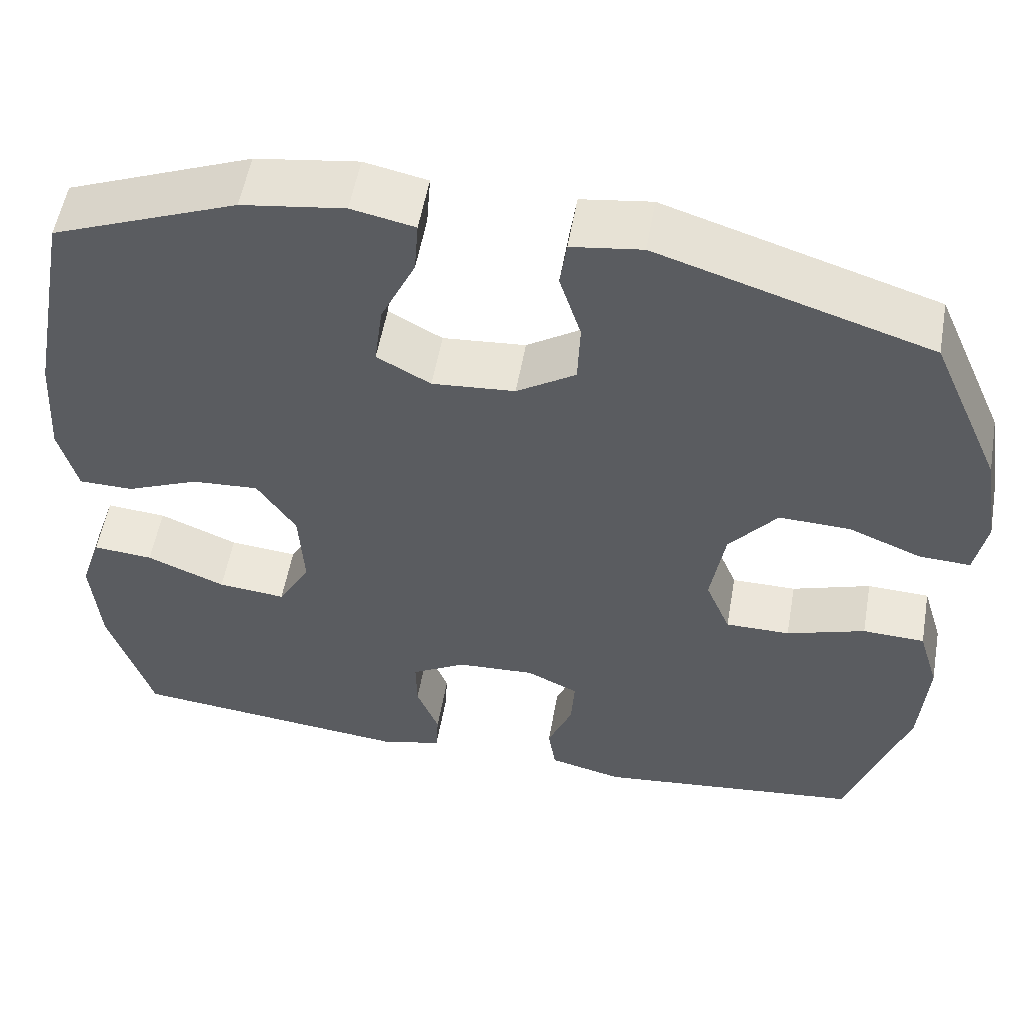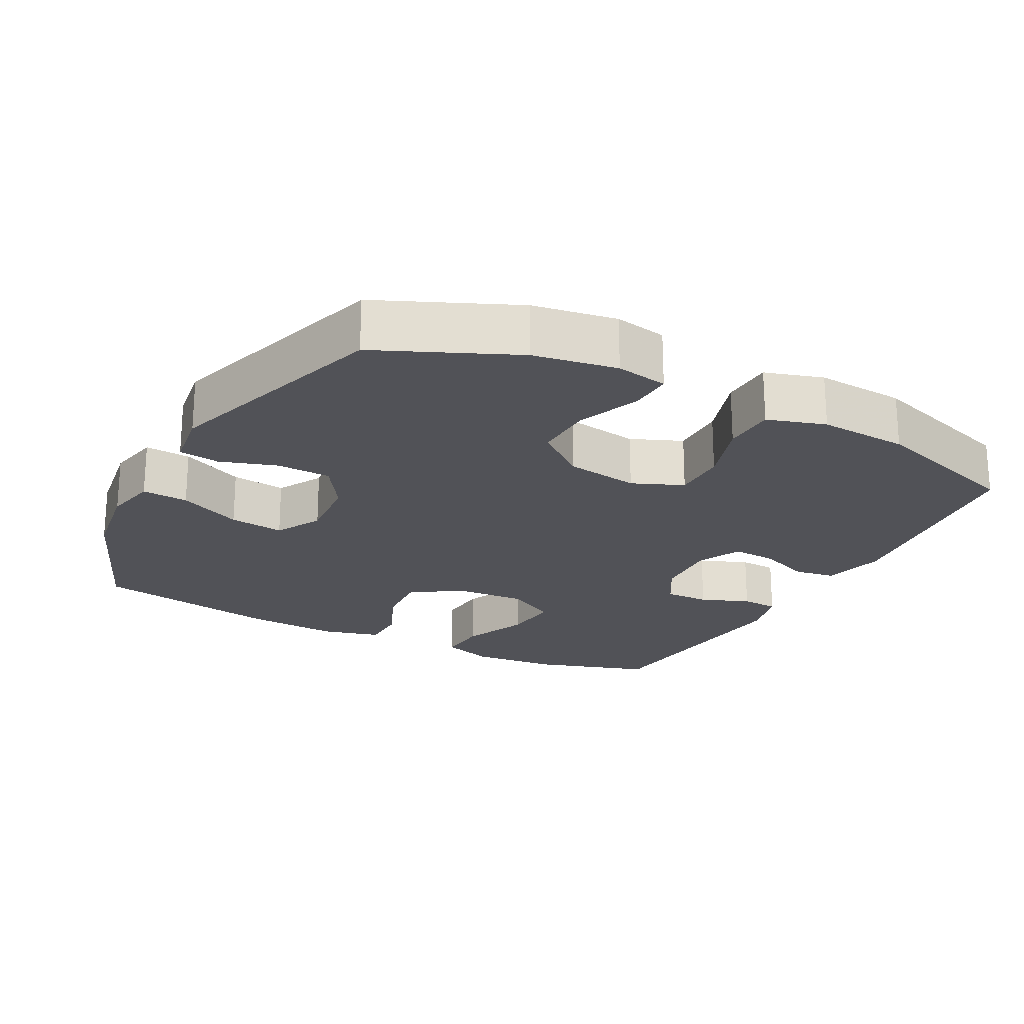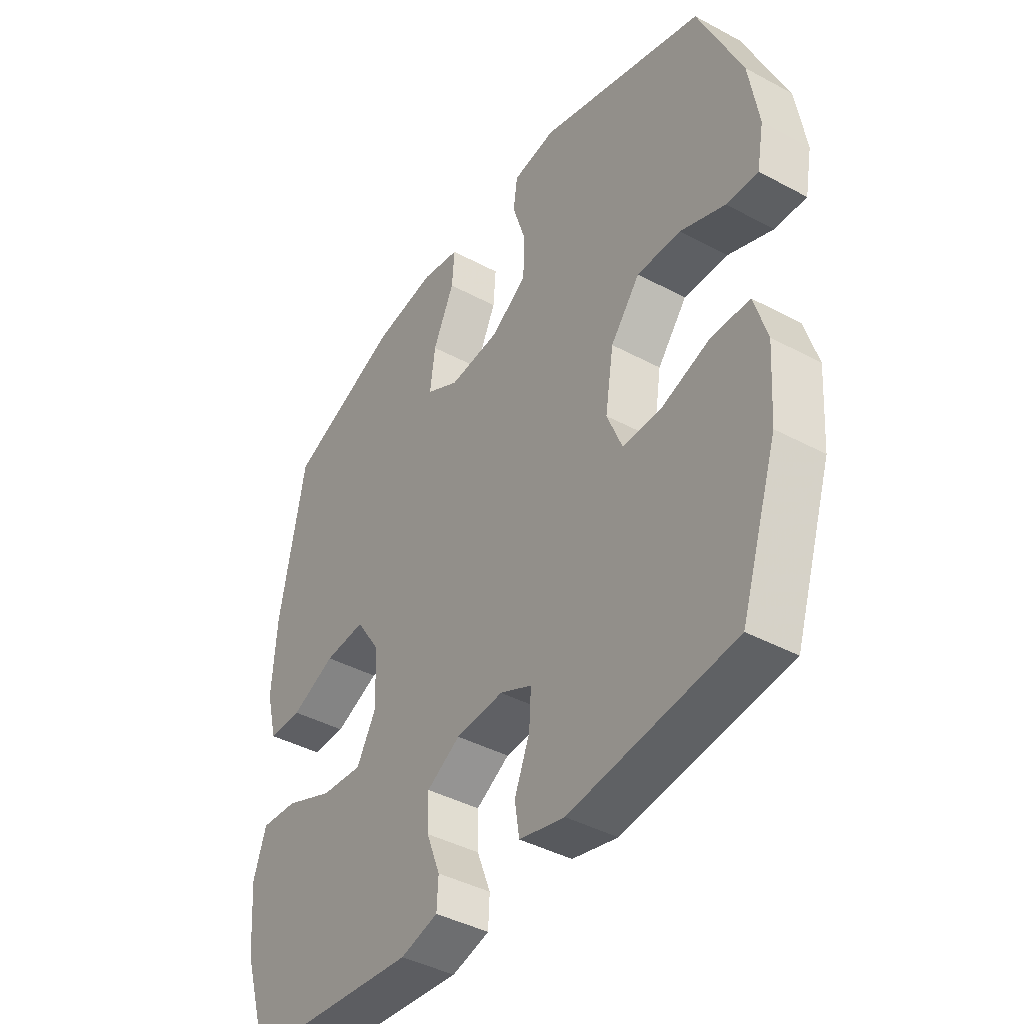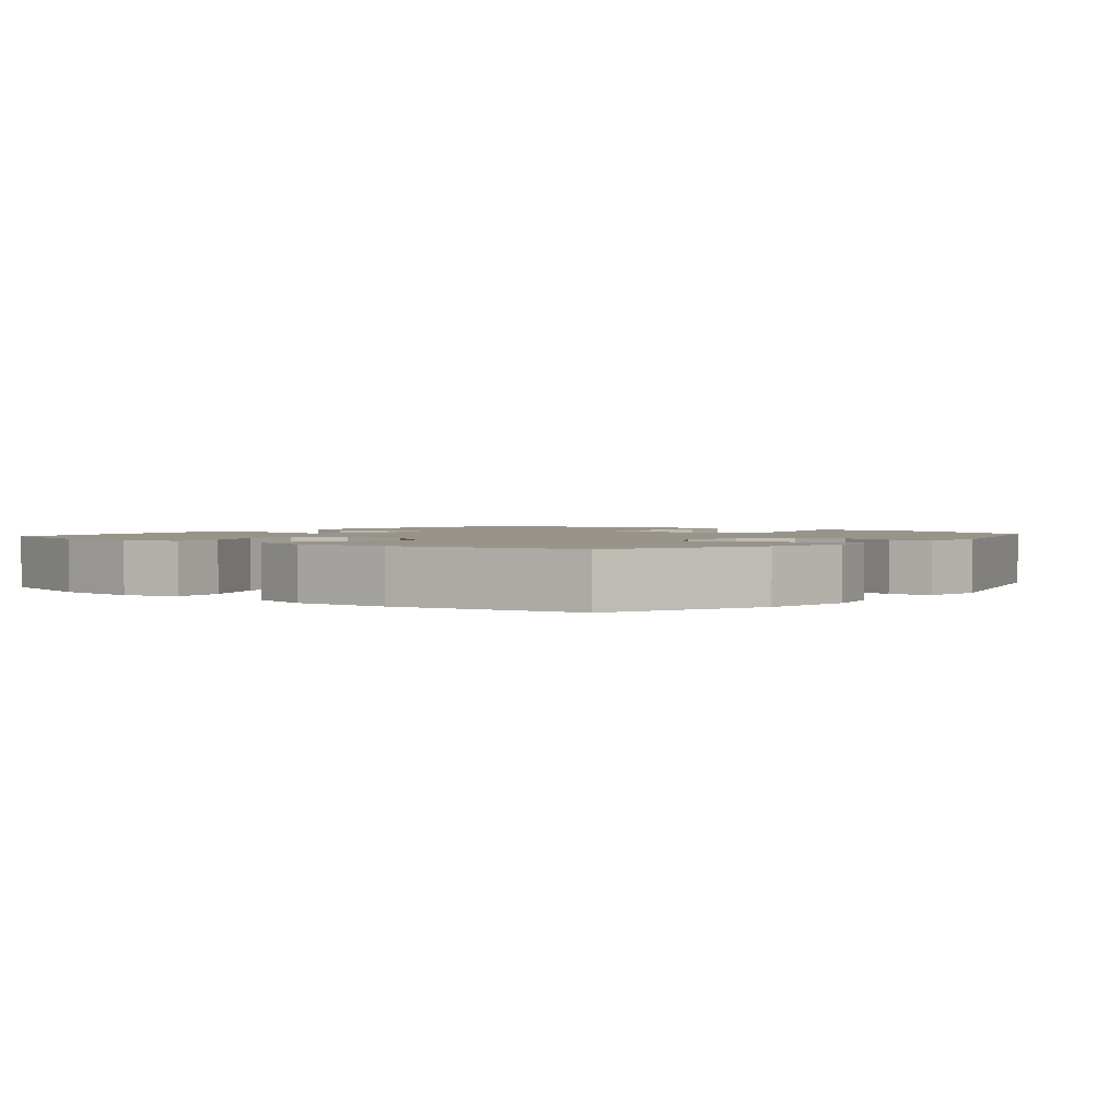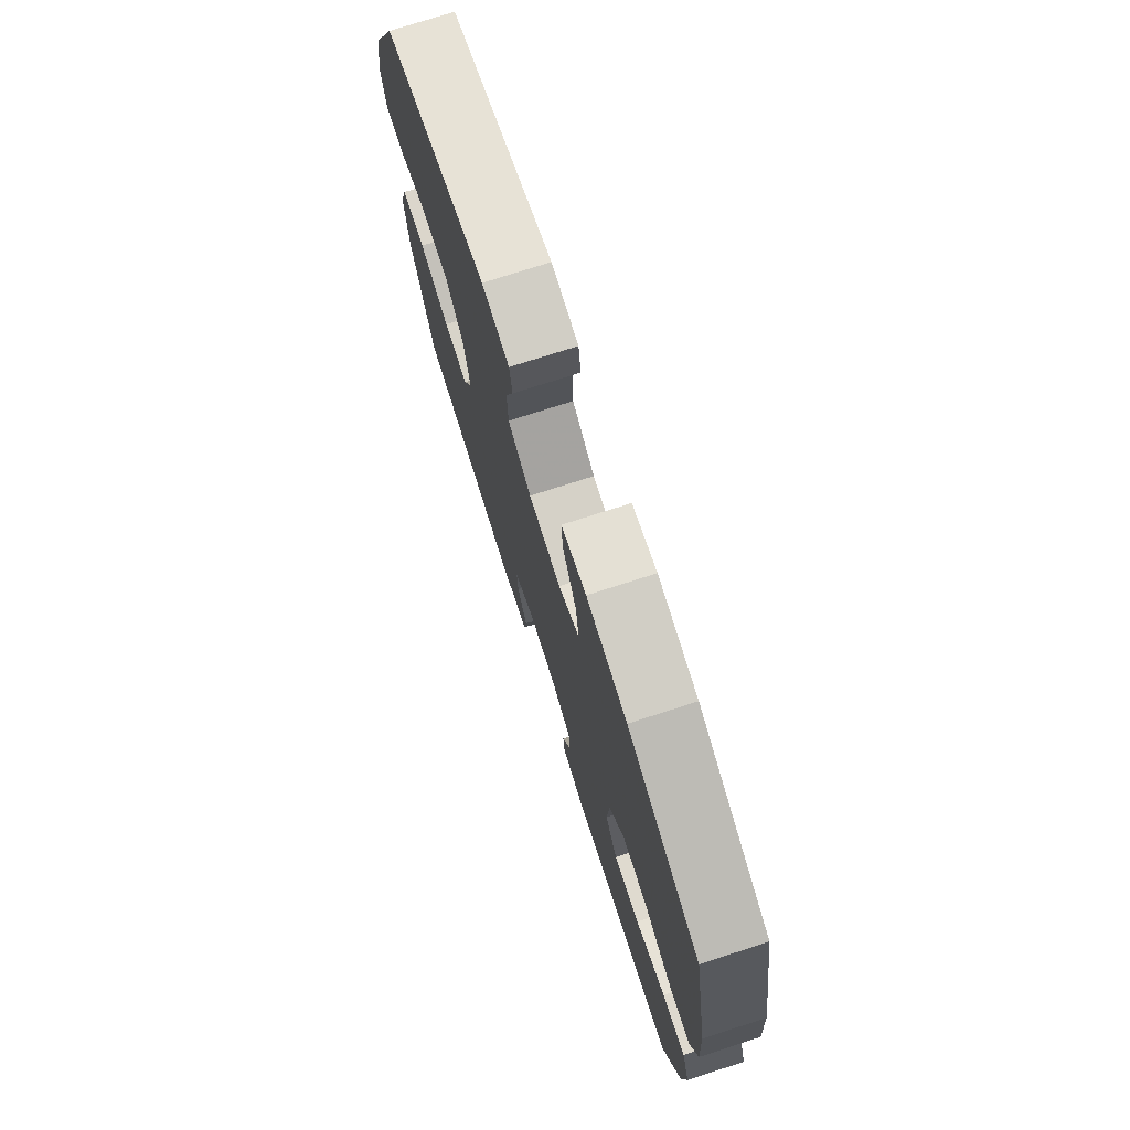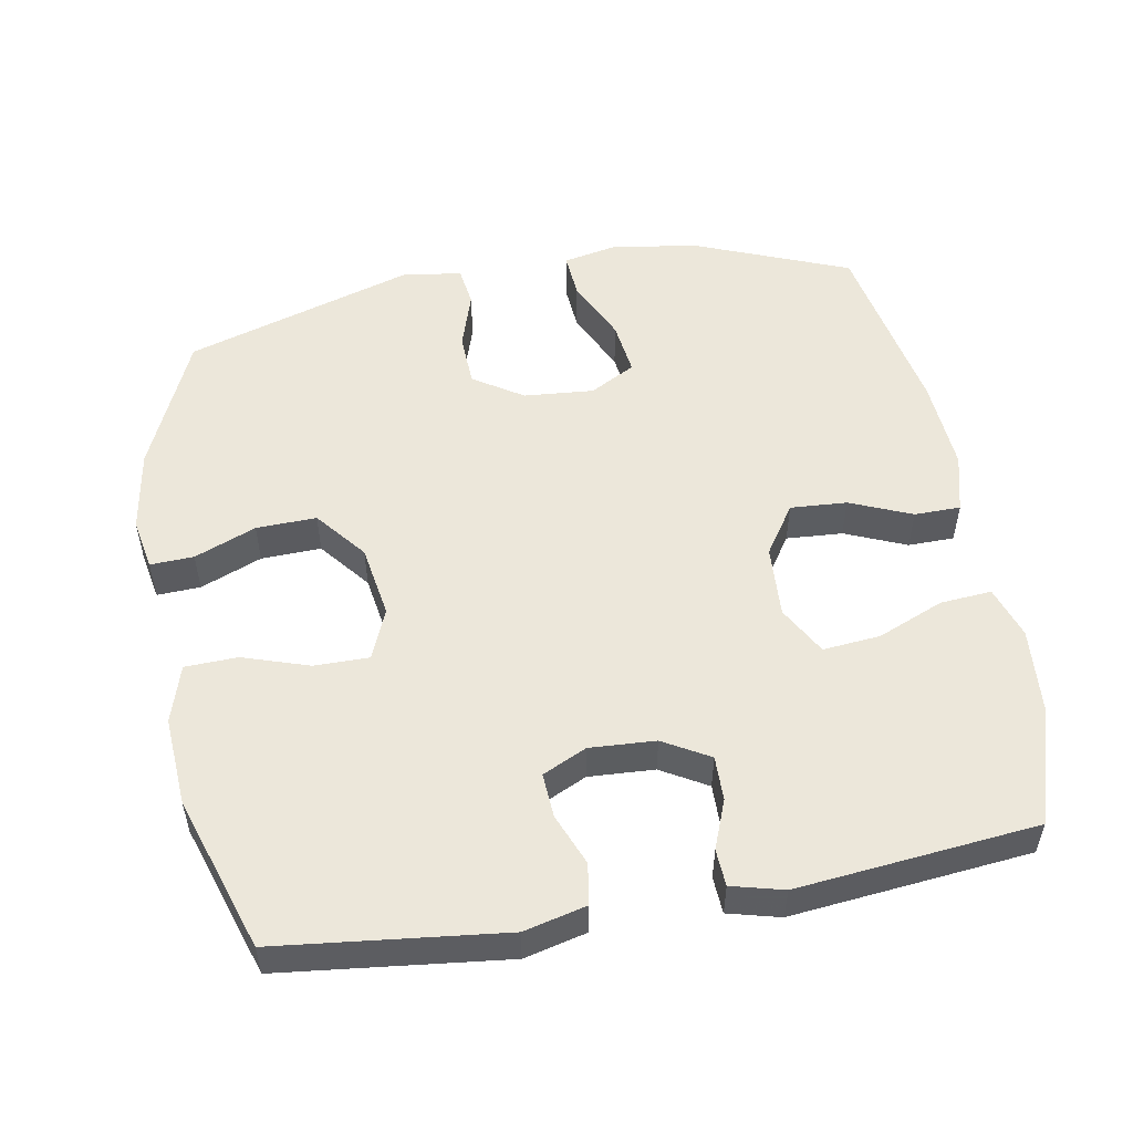
<metadata>
{"format":"obj","ext":"obj","renderer":"f3d","projection":"perspective","resolution":1024,"background":"white","views":[{"elev":54.6,"azim":10.0,"up":"+Z"},{"elev":-21.5,"azim":62.4,"up":"+Y"},{"elev":-41.7,"azim":57.0,"up":"+Z"},{"elev":1.9,"azim":-51.1,"up":"+Y"},{"elev":75.6,"azim":-107.8,"up":"+Z"},{"elev":52.6,"azim":170.0,"up":"+Y"}]}
</metadata>
<code>
v 0.5 0.07 0.5
v 0.585 0.07 0.305
v 0.604 0.07 0.186
v 0.59 0.07 0.112
v 0.528 0.07 0.115
v 0.44 0.07 0.151
v 0.354 0.07 0.154
v 0.296 0.07 0.082
v 0.279 0.07 -0.023
v 0.309 0.07 -0.096
v 0.387 0.07 -0.096
v 0.482 0.07 -0.065
v 0.557 0.07 -0.068
v 0.582 0.07 -0.151
v 0.573 0.07 -0.279
v 0.5 0.07 -0.5
v 0.178 0.07 -0.536
v 0.089 0.07 -0.514
v 0.08 0.07 -0.455
v 0.11 0.07 -0.381
v 0.114 0.07 -0.317
v 0.051 0.07 -0.287
v -0.043 0.07 -0.292
v -0.109 0.07 -0.33
v -0.108 0.07 -0.394
v -0.081 0.07 -0.464
v -0.084 0.07 -0.517
v -0.158 0.07 -0.536
v -0.5 0.07 -0.5
v -0.553 0.07 -0.332
v -0.563 0.07 -0.209
v -0.538 0.07 -0.134
v -0.465 0.07 -0.14
v -0.37 0.07 -0.18
v -0.288 0.07 -0.188
v -0.249 0.07 -0.118
v -0.255 0.07 -0.014
v -0.302 0.07 0.057
v -0.383 0.07 0.052
v -0.471 0.07 0.015
v -0.537 0.07 0.016
v -0.559 0.07 0.101
v -0.55 0.07 0.235
v -0.5 0.07 0.5
v -0.277 0.07 0.589
v -0.153 0.07 0.607
v -0.077 0.07 0.591
v -0.082 0.07 0.525
v -0.124 0.07 0.435
v -0.134 0.07 0.357
v -0.069 0.07 0.321
v 0.031 0.07 0.329
v 0.102 0.07 0.375
v 0.105 0.07 0.452
v 0.079 0.07 0.534
v 0.087 0.07 0.592
v 0.172 0.07 0.604
v 0.5 0 0.5
v 0.585 0 0.305
v 0.604 0 0.186
v 0.59 0 0.112
v 0.528 0 0.115
v 0.44 0 0.151
v 0.354 0 0.154
v 0.296 0 0.082
v 0.279 0 -0.023
v 0.309 0 -0.096
v 0.387 0 -0.096
v 0.482 0 -0.065
v 0.557 0 -0.068
v 0.582 0 -0.151
v 0.573 0 -0.279
v 0.5 0 -0.5
v 0.178 0 -0.536
v 0.089 0 -0.514
v 0.08 0 -0.455
v 0.11 0 -0.381
v 0.114 0 -0.317
v 0.051 0 -0.287
v -0.043 0 -0.292
v -0.109 0 -0.33
v -0.108 0 -0.394
v -0.081 0 -0.464
v -0.084 0 -0.517
v -0.158 0 -0.536
v -0.5 0 -0.5
v -0.553 0 -0.332
v -0.563 0 -0.209
v -0.538 0 -0.134
v -0.465 0 -0.14
v -0.37 0 -0.18
v -0.288 0 -0.188
v -0.249 0 -0.118
v -0.255 0 -0.014
v -0.302 0 0.057
v -0.383 0 0.052
v -0.471 0 0.015
v -0.537 0 0.016
v -0.559 0 0.101
v -0.55 0 0.235
v -0.5 0 0.5
v -0.277 0 0.589
v -0.153 0 0.607
v -0.077 0 0.591
v -0.082 0 0.525
v -0.124 0 0.435
v -0.134 0 0.357
v -0.069 0 0.321
v 0.031 0 0.329
v 0.102 0 0.375
v 0.105 0 0.452
v 0.079 0 0.534
v 0.087 0 0.592
v 0.172 0 0.604
f 4 5 6
f 3 4 6
f 2 3 6
f 1 2 6
f 57 1 6
f 56 57 6
f 55 56 6
f 54 55 6
f 53 54 6 7
f 52 53 7 8
f 51 52 8 9
f 50 51 9 10
f 47 48 49
f 46 47 49
f 45 46 49
f 44 45 49
f 43 44 49
f 42 43 49
f 41 42 49
f 40 41 49
f 39 40 49
f 38 39 49 50
f 37 38 50 10
f 32 33 34
f 31 32 34
f 30 31 34
f 29 30 34
f 28 29 34
f 27 28 34
f 26 27 34
f 25 26 34
f 24 25 34 35
f 23 24 35 36
f 18 19 20
f 17 18 20
f 16 17 20
f 15 16 20
f 14 15 20
f 13 14 20
f 12 13 20
f 11 12 20
f 10 11 20 21
f 36 37 10
f 23 36 10
f 22 23 10
f 10 21 22
f 63 62 61
f 63 61 60
f 63 60 59
f 63 59 58
f 63 58 114
f 63 114 113
f 63 113 112
f 63 112 111
f 64 63 111 110
f 65 64 110 109
f 66 65 109 108
f 67 66 108 107
f 106 105 104
f 106 104 103
f 106 103 102
f 106 102 101
f 106 101 100
f 106 100 99
f 106 99 98
f 106 98 97
f 106 97 96
f 107 106 96 95
f 67 107 95 94
f 91 90 89
f 91 89 88
f 91 88 87
f 91 87 86
f 91 86 85
f 91 85 84
f 91 84 83
f 91 83 82
f 92 91 82 81
f 93 92 81 80
f 77 76 75
f 77 75 74
f 77 74 73
f 77 73 72
f 77 72 71
f 77 71 70
f 77 70 69
f 77 69 68
f 78 77 68 67
f 67 94 93
f 67 93 80
f 67 80 79
f 79 78 67
f 1 58 59 2
f 2 59 60 3
f 3 60 61 4
f 4 61 62 5
f 5 62 63 6
f 6 63 64 7
f 7 64 65 8
f 8 65 66 9
f 9 66 67 10
f 10 67 68 11
f 11 68 69 12
f 12 69 70 13
f 13 70 71 14
f 14 71 72 15
f 15 72 73 16
f 16 73 74 17
f 17 74 75 18
f 18 75 76 19
f 19 76 77 20
f 20 77 78 21
f 21 78 79 22
f 22 79 80 23
f 23 80 81 24
f 24 81 82 25
f 25 82 83 26
f 26 83 84 27
f 27 84 85 28
f 28 85 86 29
f 29 86 87 30
f 30 87 88 31
f 31 88 89 32
f 32 89 90 33
f 33 90 91 34
f 34 91 92 35
f 35 92 93 36
f 36 93 94 37
f 37 94 95 38
f 38 95 96 39
f 39 96 97 40
f 40 97 98 41
f 41 98 99 42
f 42 99 100 43
f 43 100 101 44
f 44 101 102 45
f 45 102 103 46
f 46 103 104 47
f 47 104 105 48
f 48 105 106 49
f 49 106 107 50
f 50 107 108 51
f 51 108 109 52
f 52 109 110 53
f 53 110 111 54
f 54 111 112 55
f 55 112 113 56
f 56 113 114 57
f 57 114 58 1

</code>
